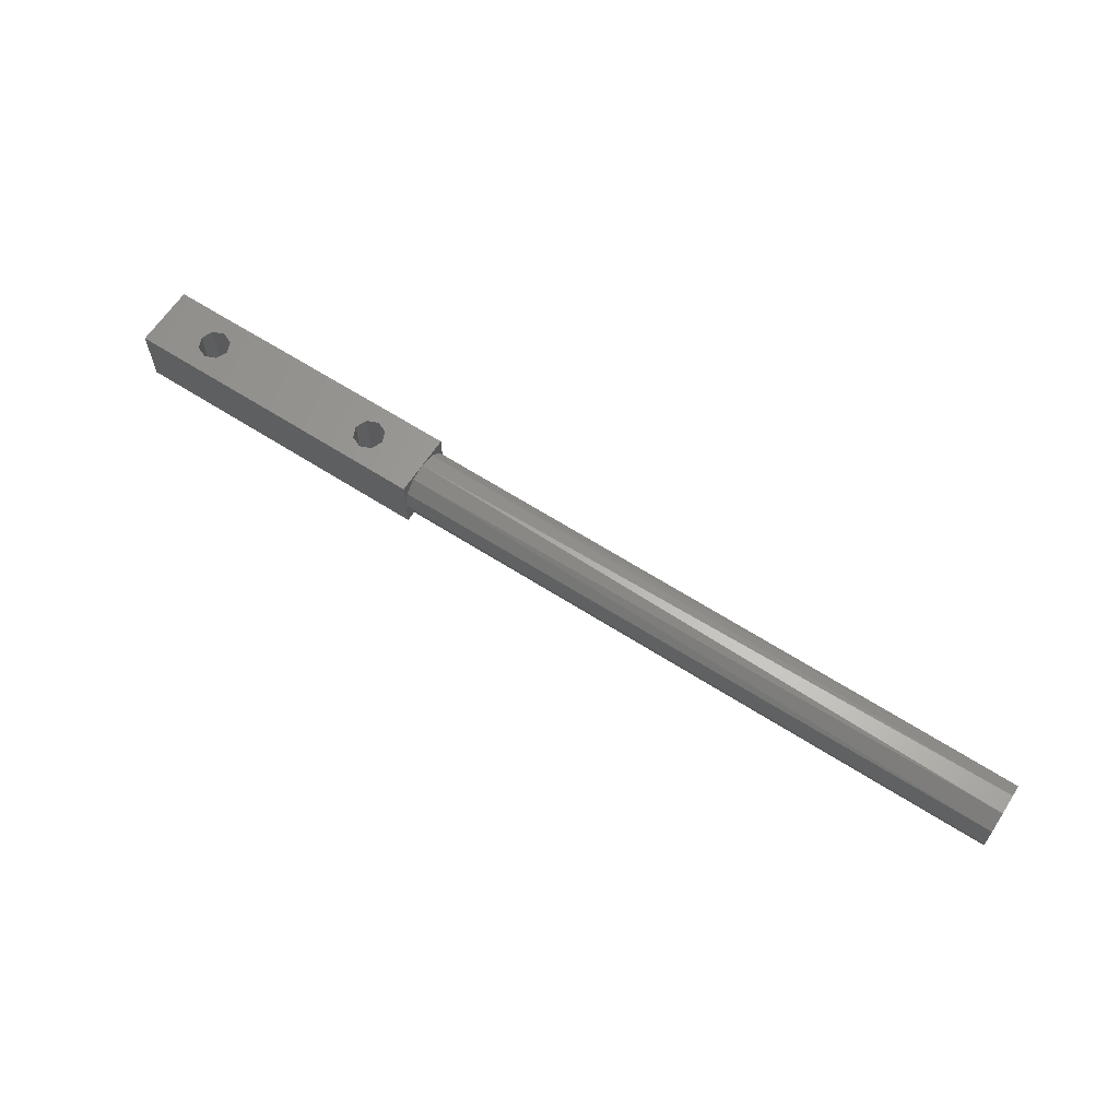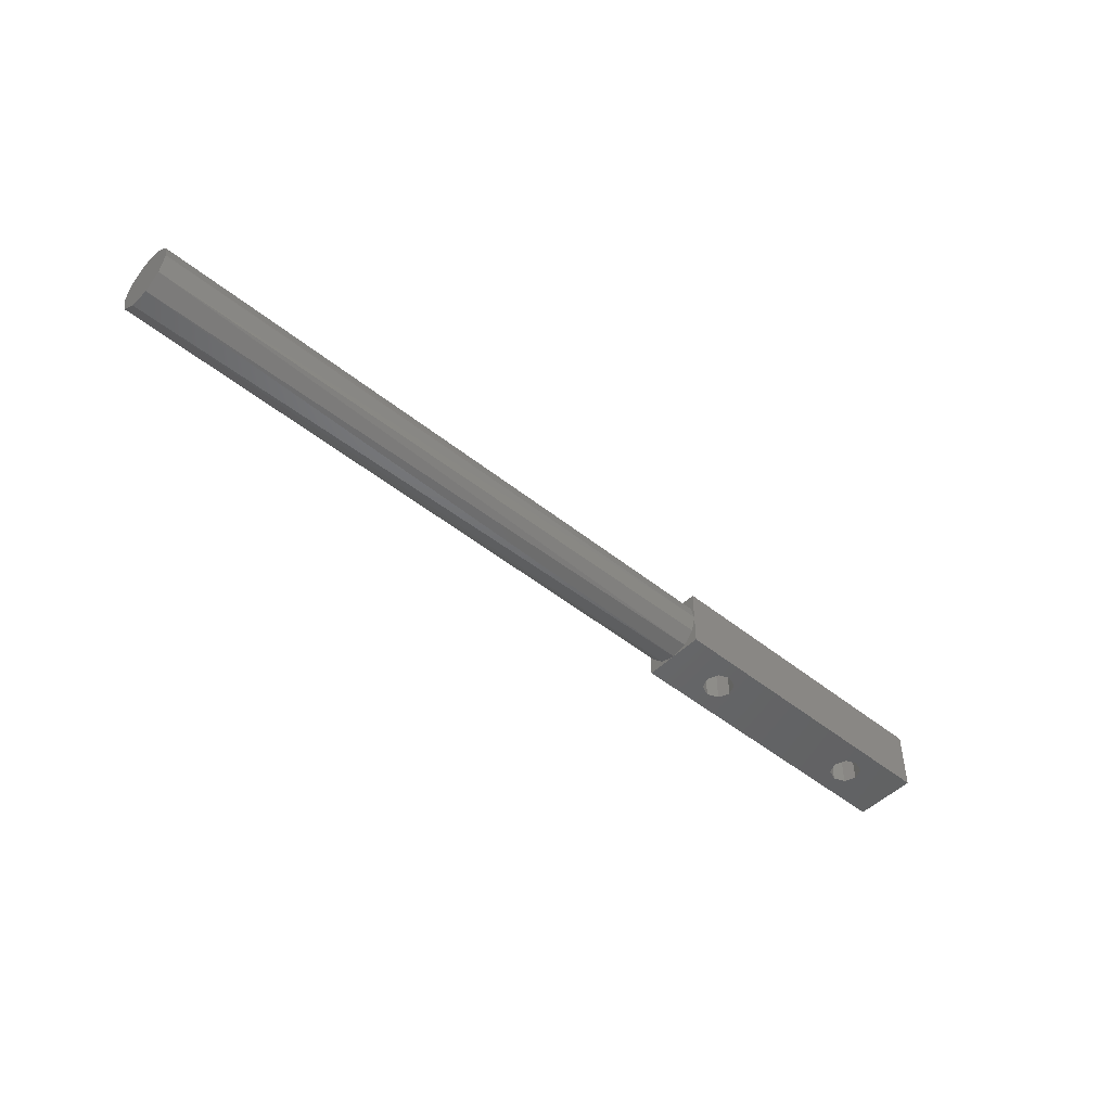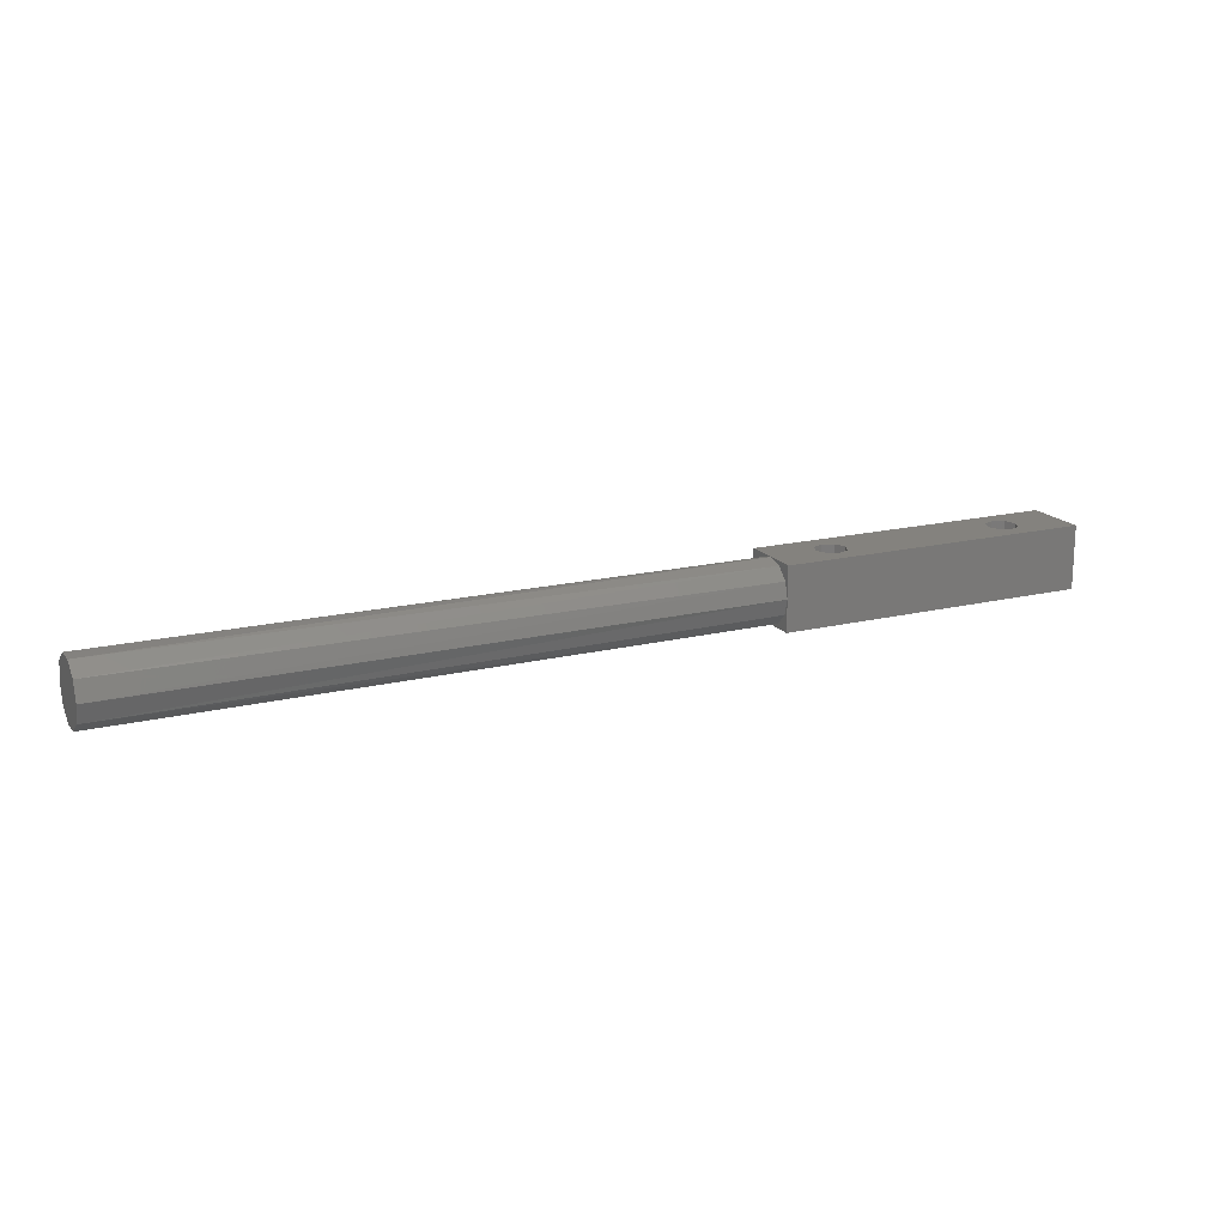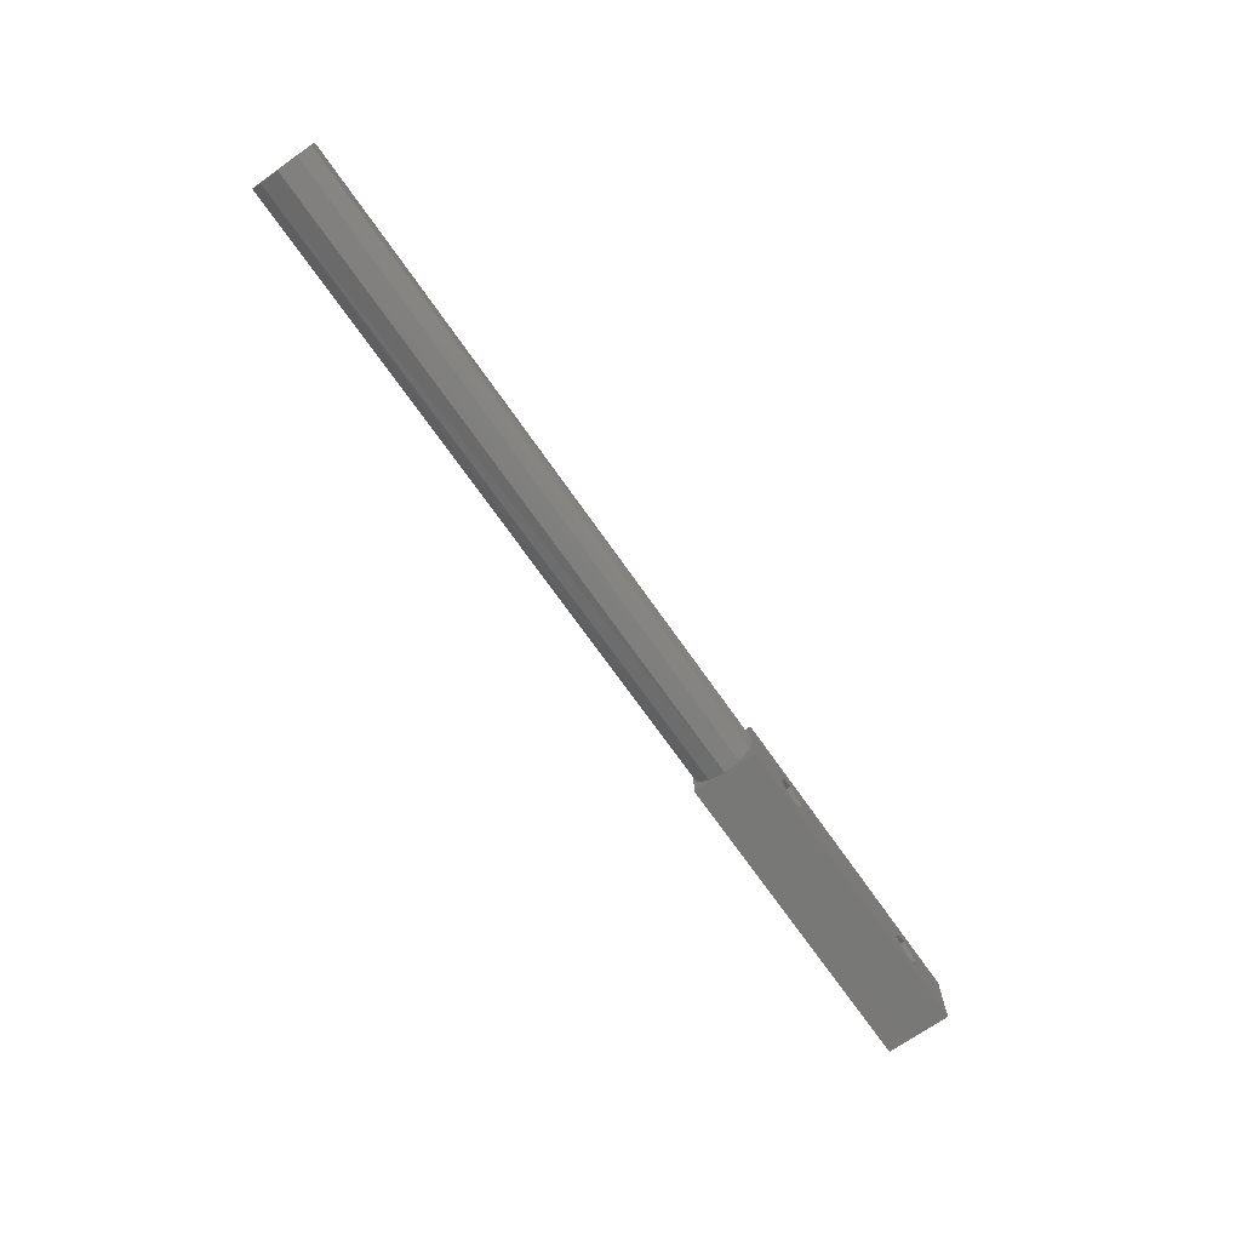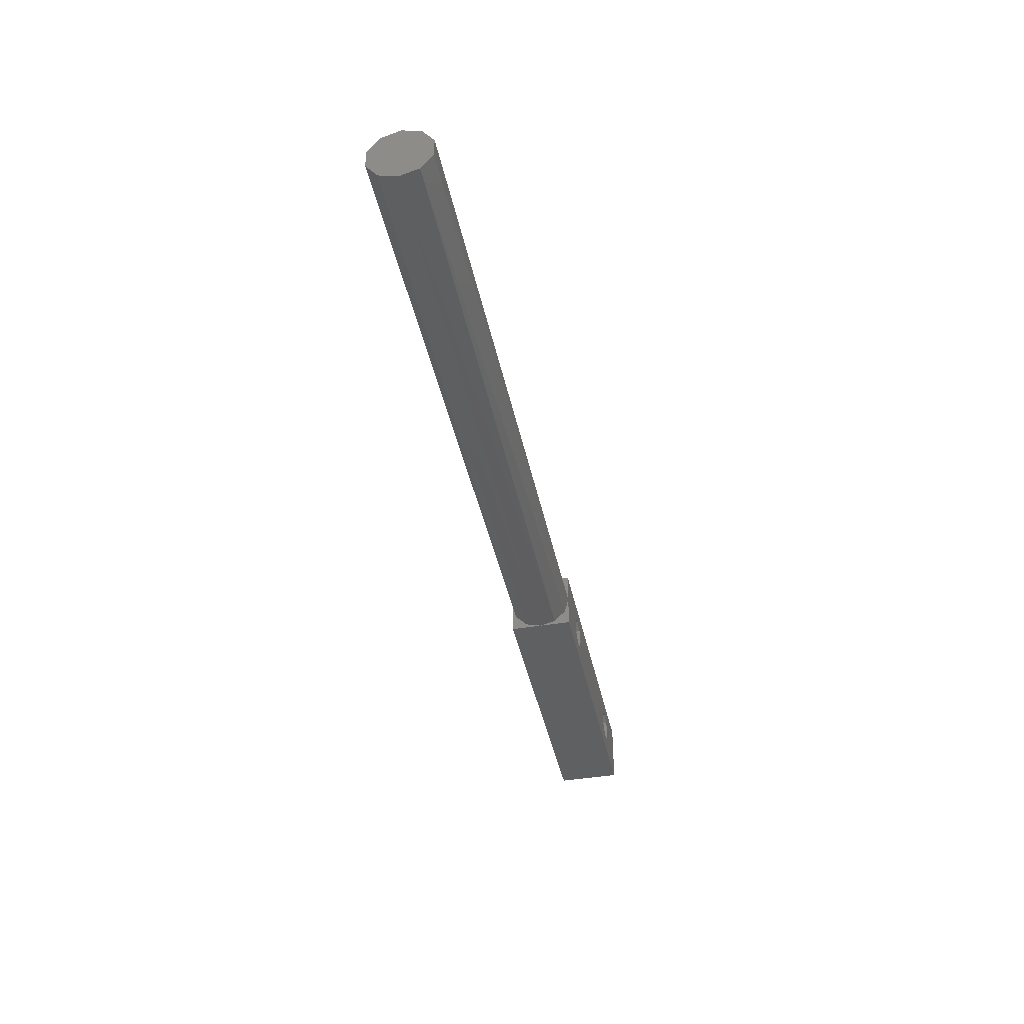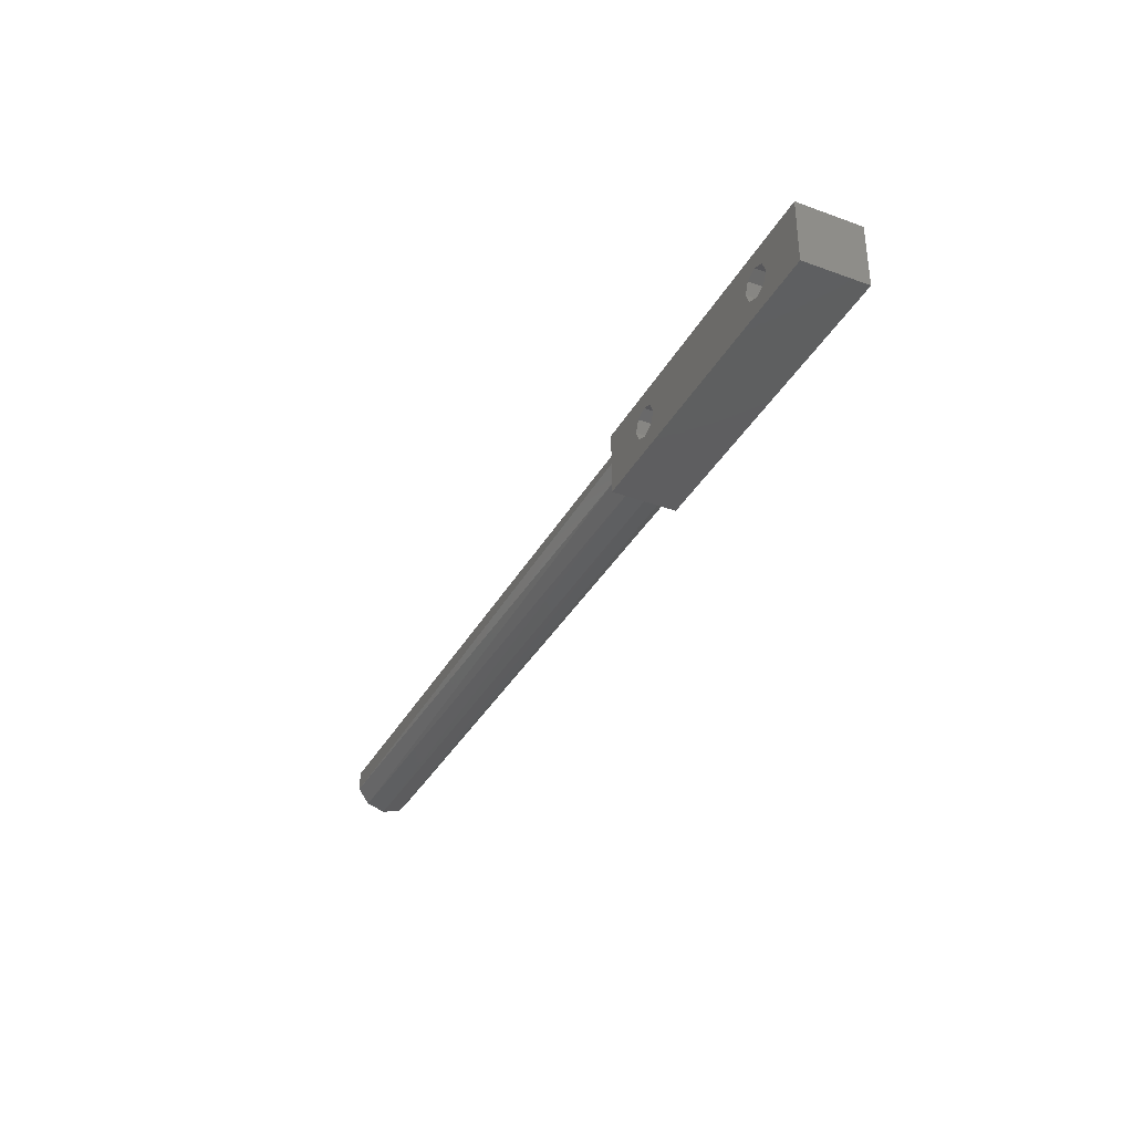
<metadata>
{"format":"stl","ext":"stl","renderer":"f3d","projection":"perspective","resolution":1024,"background":"white","views":[{"elev":63.4,"azim":-147.0,"up":"+Z"},{"elev":-48.3,"azim":-42.1,"up":"+Z"},{"elev":17.6,"azim":-25.6,"up":"+Z"},{"elev":-71.0,"azim":-55.0,"up":"+Y"},{"elev":-41.1,"azim":-78.4,"up":"+Y"},{"elev":-35.6,"azim":64.4,"up":"+Y"}]}
</metadata>
<code>
# stl→obj: 62 verts, 128 faces
v 0 0.2023 -0.1469
v 0 -0.2023 -0.1469
v 0 -0.25 3.062e-17
v 5 -0.25 0
v 0 0.25 -3.062e-17
v 0 -0.2023 0.1469
v 5 -0.2165 0.125
v 0 0.07724 -0.2378
v 0 -0.07724 -0.2378
v 5 -0.125 -0.2165
v 5 -0.2165 -0.125
v 5 0 -0.25
v 5 0.125 -0.2165
v 5 0.2165 -0.125
v 0 0.2023 0.1469
v 5 0.25 0
v 0 -0.07724 0.2378
v 0 0.07724 0.2378
v 5 0.125 0.2165
v 5 0.2165 0.125
v 5 0 0.25
v 5 -0.125 0.2165
v 5 -0.25 -0.25
v 5 -0.25 0.25
v 7.5 -0.25 -0.25
v 5 0.25 -0.25
v 5.412 0.08841 -0.25
v 5.5 0.125 -0.25
v 5 0.25 0.25
v 7.5 0.25 0.25
v 5.412 -0.08841 0.25
v 5.5 -0.125 0.25
v 7 -0.125 -0.25
v 6.912 -0.08841 -0.25
v 6.875 -2.776e-17 -0.25
v 5.5 -0.125 -0.25
v 5.375 -2.776e-17 -0.25
v 5.412 -0.08841 -0.25
v 7.5 0.25 -0.25
v 7 0.125 0.25
v 6.912 0.08841 0.25
v 6.875 -5.551e-17 0.25
v 5.5 0.125 0.25
v 5.375 -5.551e-17 0.25
v 5.412 0.08841 0.25
v 7.5 -0.25 0.25
v 7.088 -0.08841 -0.25
v 7.088 0.08841 -0.25
v 7 0.125 -0.25
v 5.625 0 -0.25
v 7.125 0 -0.25
v 5.588 0.08841 -0.25
v 7.088 0.08841 0.25
v 7.088 -0.08841 0.25
v 7 -0.125 0.25
v 5.625 2.776e-17 0.25
v 7.125 2.776e-17 0.25
v 5.588 -0.08841 0.25
v 6.912 -0.08841 0.25
v 6.912 0.08841 -0.25
v 5.588 0.08841 0.25
v 5.588 -0.08841 -0.25
f 1 2 3
f 4 3 2
f 5 1 3
f 6 5 3
f 7 6 3
f 7 3 4
f 8 9 2
f 10 2 9
f 1 8 2
f 11 4 2
f 10 11 2
f 12 9 8
f 12 10 9
f 13 8 1
f 13 12 8
f 14 1 5
f 14 13 1
f 6 15 5
f 16 5 15
f 16 14 5
f 17 18 15
f 19 15 18
f 6 17 15
f 20 16 15
f 19 20 15
f 21 18 17
f 21 19 18
f 22 17 6
f 22 21 17
f 7 22 6
f 23 4 11
f 24 7 4
f 25 4 23
f 25 24 4
f 23 11 10
f 23 10 12
f 26 12 13
f 27 23 12
f 28 12 26
f 28 27 12
f 26 13 14
f 26 14 16
f 29 16 20
f 30 26 16
f 30 16 29
f 29 20 19
f 29 19 21
f 24 21 22
f 31 29 21
f 32 21 24
f 32 31 21
f 24 22 7
f 33 25 23
f 34 23 35
f 36 35 23
f 34 33 23
f 27 37 23
f 38 23 37
f 38 36 23
f 30 39 26
f 28 26 39
f 40 30 29
f 41 29 42
f 43 42 29
f 41 40 29
f 31 44 29
f 45 29 44
f 45 43 29
f 46 24 25
f 32 24 46
f 30 25 39
f 47 39 25
f 48 49 39
f 50 39 49
f 51 48 39
f 47 51 39
f 52 28 39
f 50 52 39
f 30 46 25
f 33 47 25
f 53 46 30
f 54 55 46
f 56 46 55
f 57 54 46
f 53 57 46
f 58 32 46
f 56 58 46
f 40 53 30
f 56 59 42
f 35 42 59
f 60 41 42
f 61 56 42
f 43 61 42
f 60 42 35
f 56 55 59
f 34 59 55
f 34 35 59
f 33 55 54
f 34 55 33
f 47 54 57
f 33 54 47
f 51 57 53
f 47 57 51
f 48 53 40
f 51 53 48
f 49 40 41
f 48 40 49
f 49 41 60
f 37 44 31
f 27 45 44
f 27 44 37
f 38 31 32
f 38 37 31
f 36 32 58
f 38 32 36
f 62 58 56
f 36 58 62
f 50 56 61
f 62 56 50
f 52 61 43
f 50 61 52
f 28 43 45
f 52 43 28
f 28 45 27
f 50 60 35
f 62 50 35
f 36 62 35
f 50 49 60

</code>
